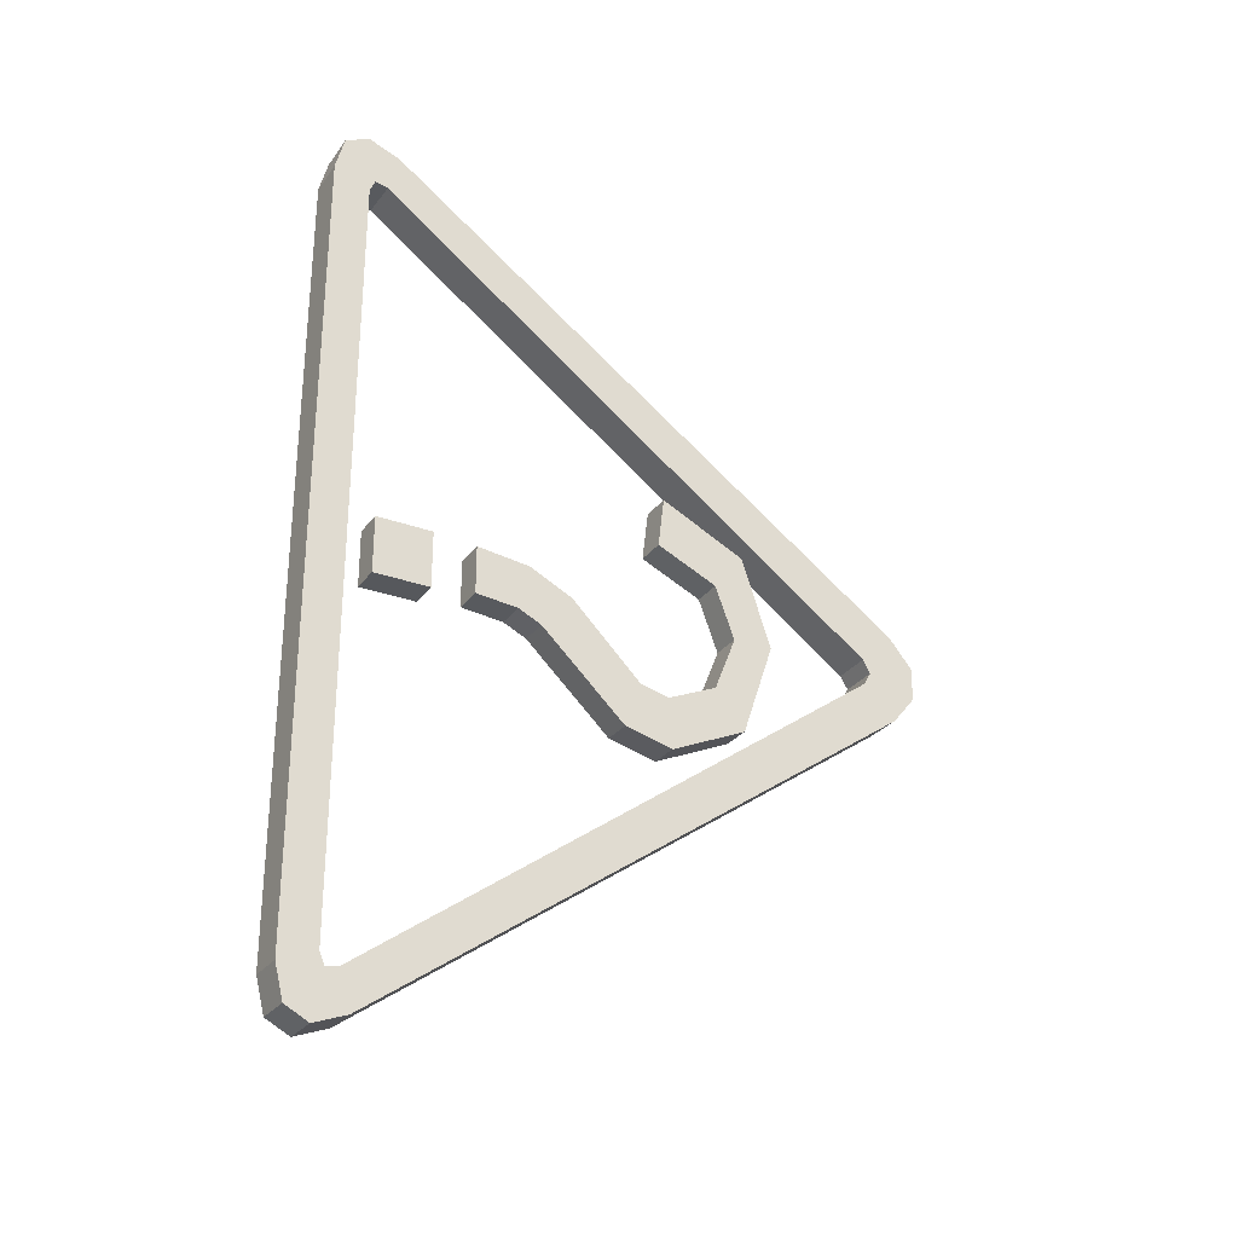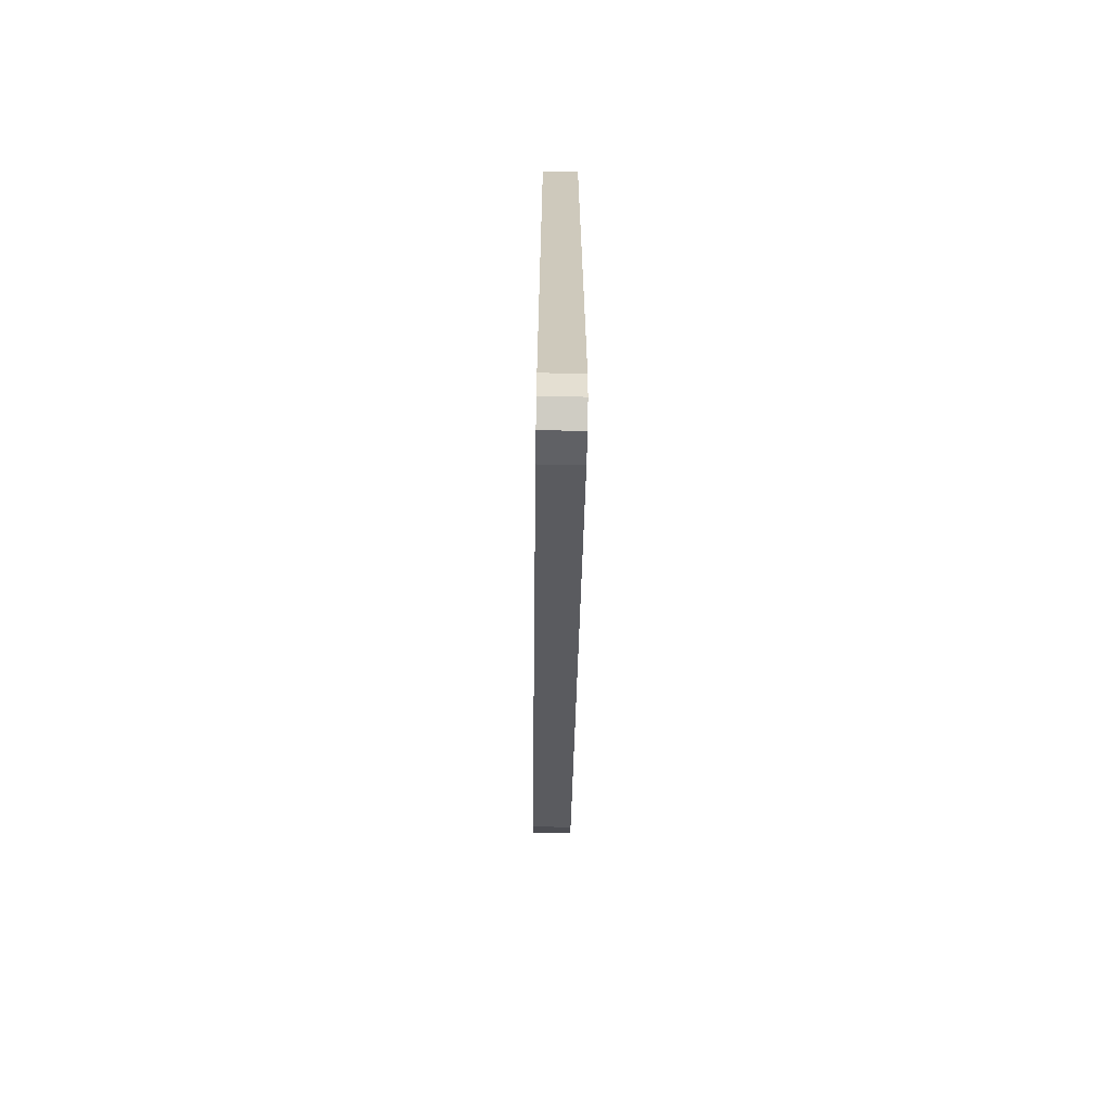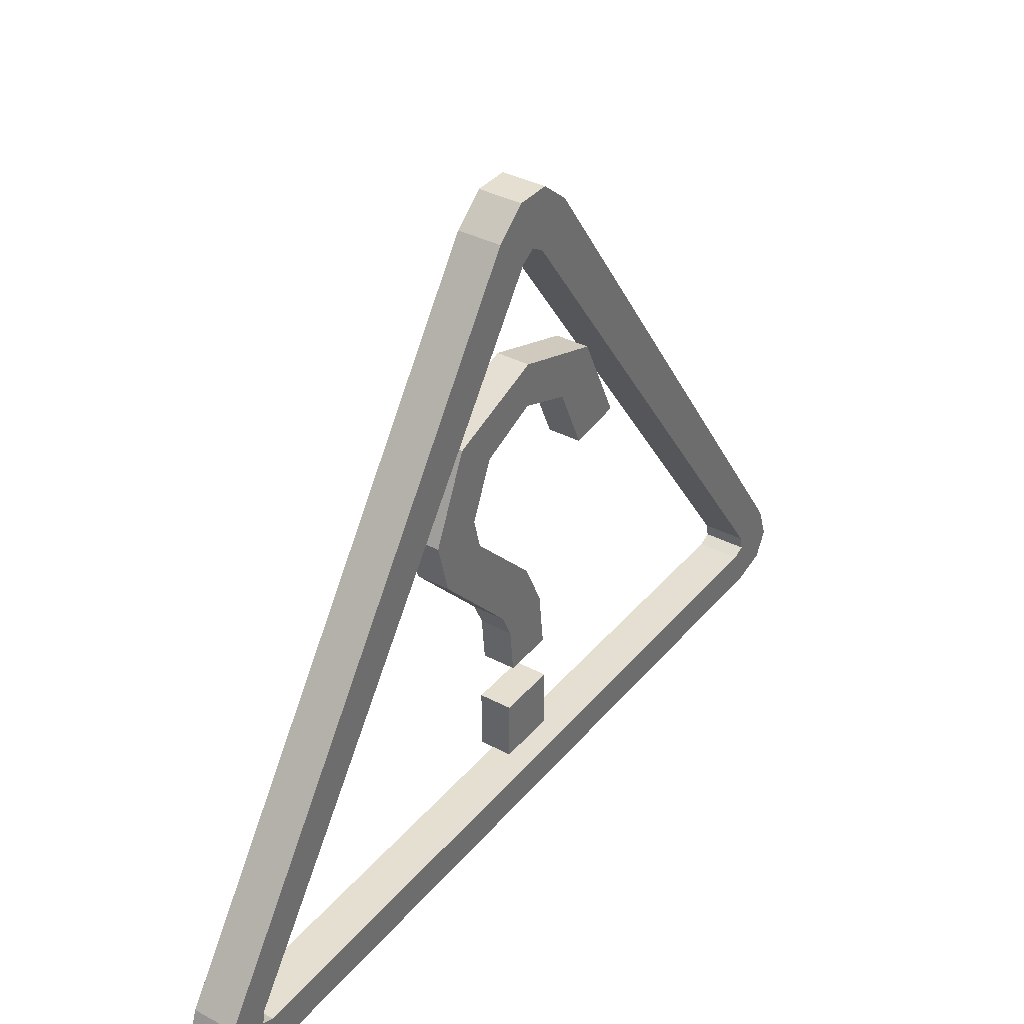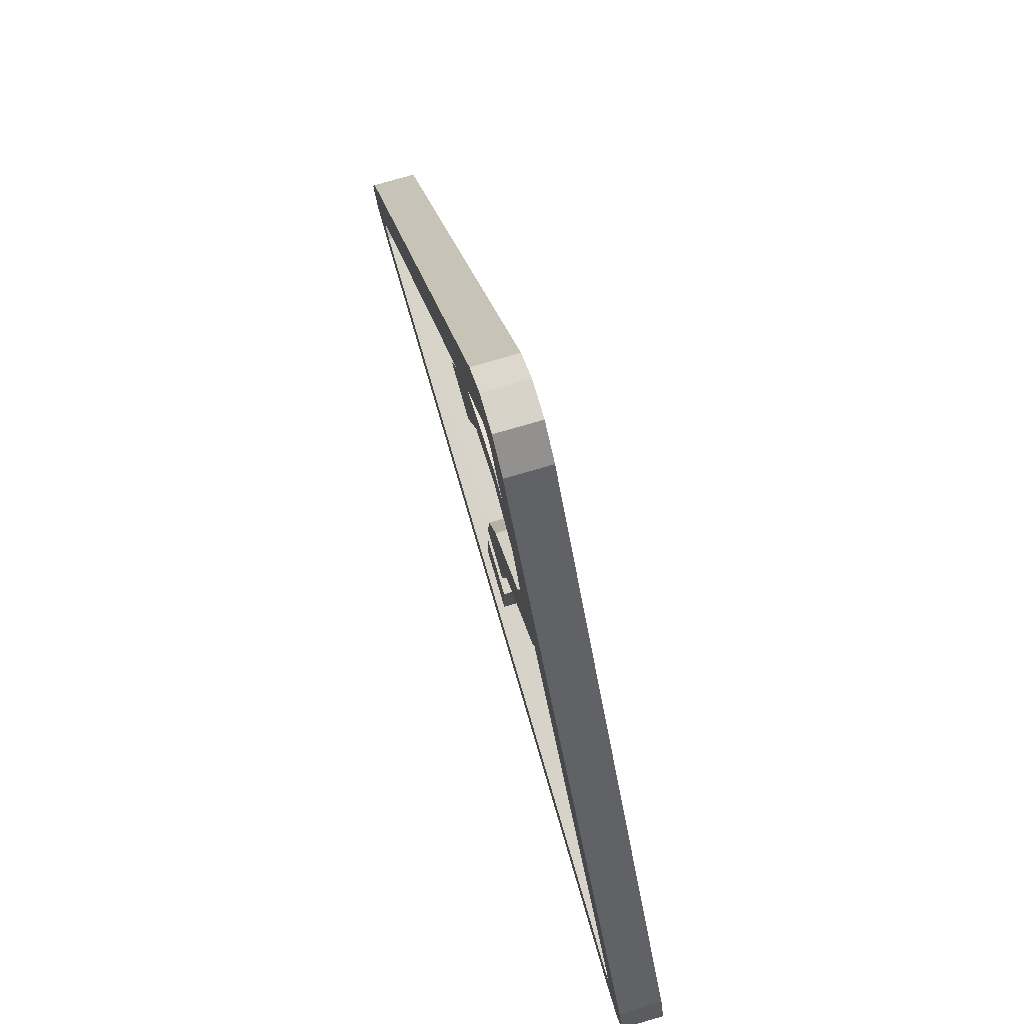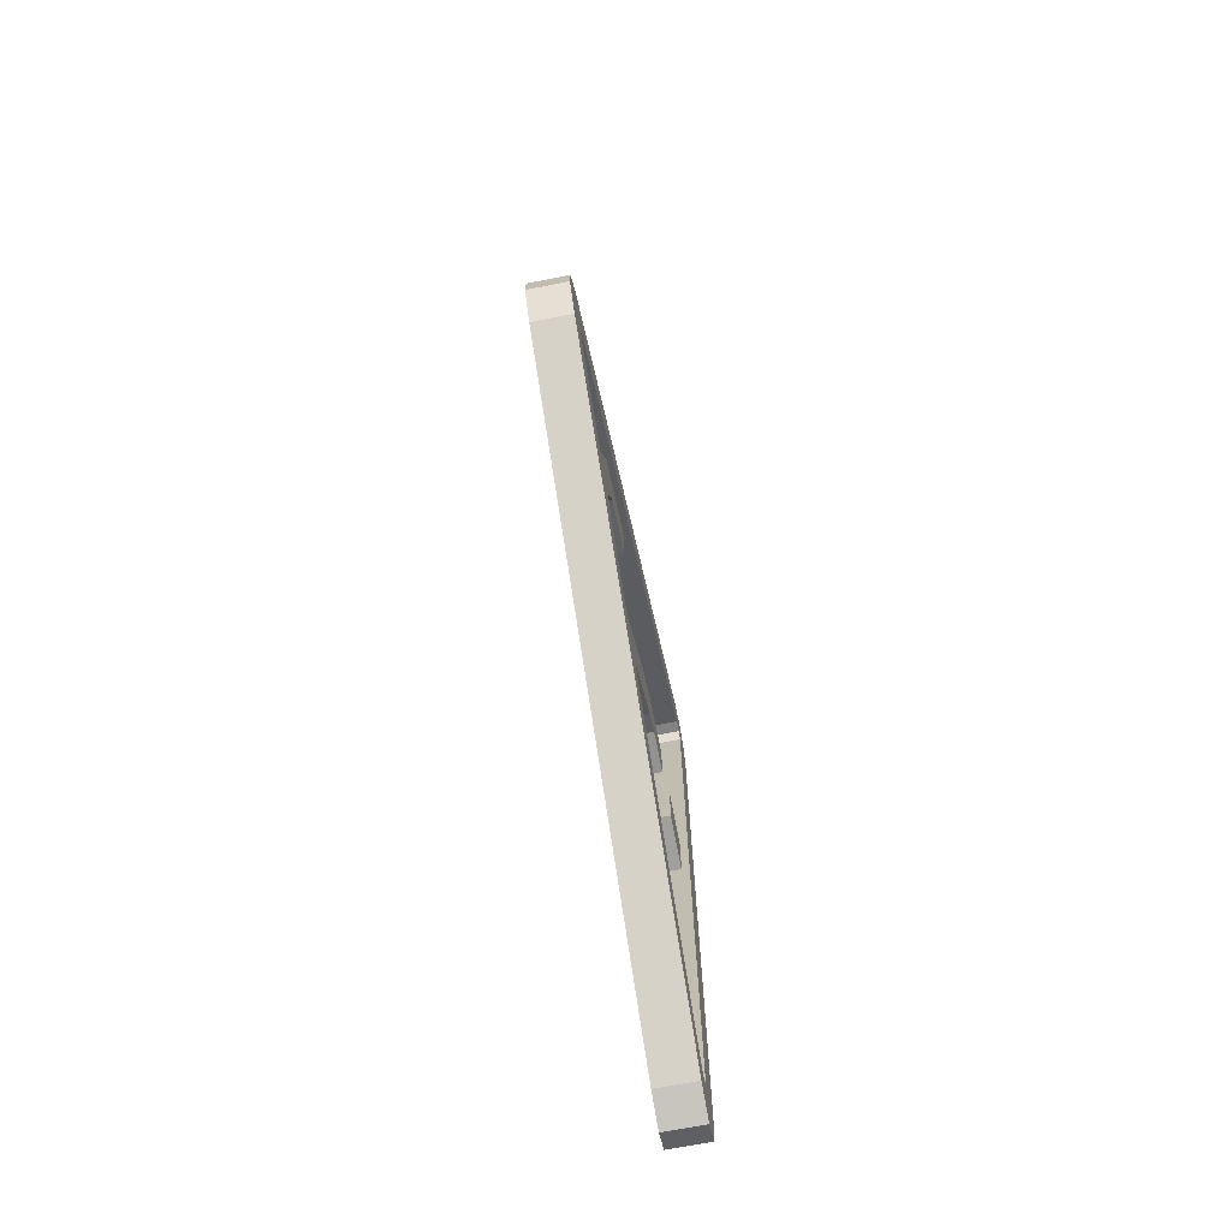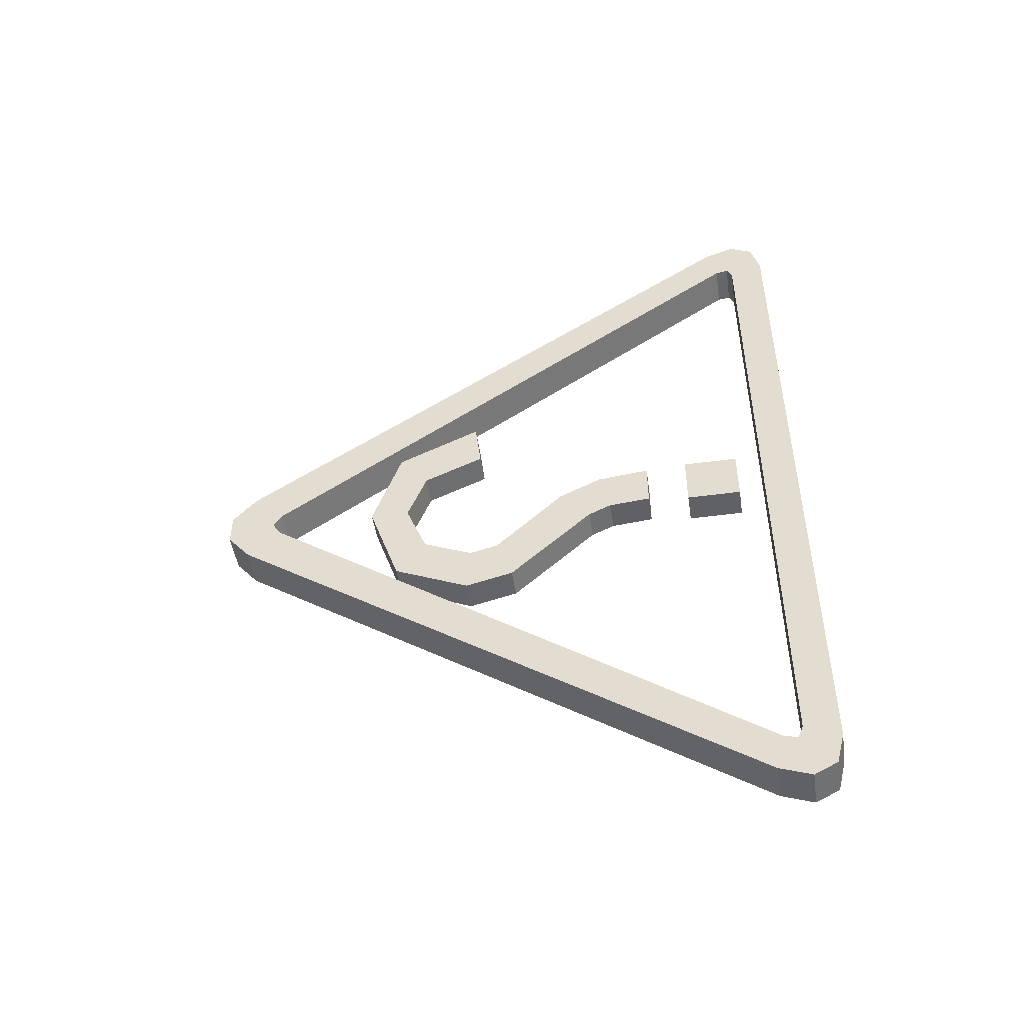
<metadata>
{"format":"obj","ext":"obj","renderer":"f3d","projection":"perspective","resolution":1024,"background":"white","views":[{"elev":-28.0,"azim":60.9,"up":"+Z"},{"elev":-67.7,"azim":-0.9,"up":"+Z"},{"elev":36.6,"azim":-145.5,"up":"+Y"},{"elev":75.8,"azim":163.8,"up":"+Y"},{"elev":-71.7,"azim":-169.1,"up":"+Z"},{"elev":-48.7,"azim":-81.5,"up":"+Z"}]}
</metadata>
<code>
v 0.03814 -0.4662 -0.06587
v 0.03814 -0.4662 0.07406
v 0.03814 -0.3262 -0.06587
v 0.03814 -0.2198 0.06655
v 0.03814 0.02187 -0.001706
v 0.03814 0.1973 -0.173
v 0.03814 0.2703 -0.1921
v 0.03814 0.4014 0.1321
v 0.03814 0.2628 0.3273
v 0.03814 0.4772 0.2259
v 0.03814 0.5516 0.003072
v 0.03814 0.4717 -0.2311
v 0.03814 -0.1133 -0.06177
v -0.03814 -0.4662 -0.06587
v -0.03814 -0.3262 -0.06587
v -0.03814 -0.2198 0.06655
v -0.03814 -0.08744 0.05144
v -0.03814 0.02187 -0.001706
v -0.03814 0.1973 -0.173
v -0.03814 0.3963 -0.1362
v -0.03814 0.4505 0.001024
v -0.03814 0.4014 0.1321
v -0.03814 0.2478 0.201
v -0.03814 0.4717 -0.2311
v -0.03814 0.2785 -0.3184
v -0.03814 0.1577 -0.2877
v -0.03814 -0.05526 -0.08908
v -0.03814 -0.2198 -0.05153
v 0.03814 -0.2198 -0.05153
v 0.03814 -0.08744 0.05144
v -0.03814 0.2703 -0.1921
v 0.03814 0.3963 -0.1362
v 0.03814 0.4505 0.001024
v 0.03814 0.2478 0.201
v -0.03814 0.2628 0.3273
v -0.03814 0.4772 0.2259
v -0.03814 0.5516 0.003072
v 0.03814 0.2785 -0.3184
v 0.03814 0.1577 -0.2877
v 0.03814 -0.05526 -0.08908
v -0.03814 -0.1133 -0.06177
v -0.03814 -0.4662 0.07406
v -0.03814 -0.3262 0.07406
v 0.03814 -0.3262 0.07406
v -0.05 -0.4631 -1.054
v -0.05 -0.6237 -0.9706
v -0.05 -0.5434 -1.084
v -0.05 -0.6022 -1.053
v -0.05 0.8907 0.1118
v -0.05 0.8907 -0.1118
v -0.05 0.9495 0.04094
v -0.05 0.9495 -0.04094
v -0.05 -0.6237 0.9706
v -0.05 -0.4631 1.054
v -0.05 -0.6022 1.053
v -0.05 -0.5434 1.084
v 0.05 -0.6237 -0.9706
v 0.05 -0.4631 -1.054
v 0.05 -0.6022 -1.053
v 0.05 -0.5434 -1.084
v 0.05 0.8907 -0.1118
v 0.05 0.8907 0.1118
v 0.05 0.9495 -0.04094
v 0.05 0.9495 0.04094
v 0.05 -0.4631 1.054
v 0.05 -0.6237 0.9706
v 0.05 -0.5434 1.084
v 0.05 -0.6022 1.053
v 0.05 0.8078 0.03247
v 0.05 0.8078 -0.0325
v 0.05 0.871 -0.05296
v 0.05 0.9046 -0.02187
v 0.05 0.9046 0.02187
v 0.05 0.871 0.05296
v 0.05 0.8266 -8e-06
v 0.05 -0.5331 0.9344
v 0.05 -0.4876 0.9578
v 0.05 -0.4919 1.028
v 0.05 -0.5392 1.046
v 0.05 -0.5743 1.028
v 0.05 -0.5877 0.9784
v 0.05 -0.5198 0.9644
v -0.05 -0.5341 -0.9364
v -0.05 -0.4887 -0.9598
v -0.05 -0.4921 -1.029
v -0.05 -0.5397 -1.048
v -0.05 -0.5757 -1.03
v -0.05 -0.5884 -0.9791
v -0.05 -0.5208 -0.9664
v -0.05 0.8101 -0.03246
v -0.05 0.8101 0.03246
v -0.05 0.8723 0.05329
v -0.05 0.9068 0.02232
v -0.05 0.9068 -0.02232
v -0.05 0.8723 -0.05329
v -0.05 0.8289 -0
v -0.05 -0.4887 0.9598
v -0.05 -0.5341 0.9364
v -0.05 -0.5884 0.9791
v -0.05 -0.5757 1.03
v -0.05 -0.5397 1.048
v -0.05 -0.4921 1.029
v -0.05 -0.5208 0.9664
v 0.05 -0.4887 -0.9598
v 0.05 -0.5341 -0.9364
v 0.05 -0.5884 -0.9791
v 0.05 -0.5757 -1.03
v 0.05 -0.5397 -1.048
v 0.05 -0.4921 -1.029
v 0.05 -0.5208 -0.9664
f 31 24 25
f 11 32 12
f 7 12 32
f 39 7 6
f 30 40 5
f 4 13 30
f 1 44 2
f 11 8 33
f 42 15 14
f 37 22 36
f 26 31 25
f 5 19 18
f 16 41 28
f 40 6 5
f 17 27 41
f 23 36 22
f 34 10 9
f 4 28 29
f 30 16 4
f 5 17 30
f 7 19 6
f 32 31 7
f 33 20 32
f 8 21 33
f 34 22 8
f 9 23 34
f 10 35 9
f 11 36 10
f 12 37 11
f 38 24 12
f 39 25 38
f 27 39 40
f 27 19 26
f 13 27 40
f 29 41 13
f 2 14 1
f 44 42 2
f 3 43 44
f 1 15 3
f 20 37 24
f 64 72 63
f 68 79 67
f 66 80 68
f 67 78 65
f 57 53 46
f 47 85 45
f 61 45 50
f 51 92 49
f 65 49 54
f 84 70 90
f 64 74 73
f 46 53 98
f 48 88 87
f 49 97 54
f 51 94 93
f 52 95 94
f 55 99 53
f 55 101 100
f 56 102 101
f 59 106 57
f 59 108 107
f 60 109 108
f 91 77 97
f 61 104 58
f 63 71 61
f 83 76 105
f 57 76 66
f 50 45 84
f 46 59 57
f 59 47 60
f 60 45 58
f 54 67 65
f 56 68 67
f 55 66 68
f 62 51 49
f 64 52 51
f 52 61 50
f 48 86 47
f 75 71 72
f 82 78 79
f 89 85 86
f 96 92 93
f 103 99 100
f 110 106 107
f 104 89 110
f 89 105 110
f 90 75 96
f 75 91 96
f 98 82 76
f 82 97 77
f 62 65 77
f 75 74 69
f 73 75 72
f 96 95 90
f 94 96 93
f 103 102 97
f 101 103 100
f 89 86 87
f 89 88 83
f 110 107 108
f 110 109 104
f 82 79 80
f 82 81 76
f 31 20 24
f 11 33 32
f 7 38 12
f 39 38 7
f 30 13 40
f 4 29 13
f 1 3 44
f 11 10 8
f 42 43 15
f 37 21 22
f 26 19 31
f 5 6 19
f 16 17 41
f 40 39 6
f 17 18 27
f 23 35 36
f 34 8 10
f 4 16 28
f 30 17 16
f 5 18 17
f 7 31 19
f 32 20 31
f 33 21 20
f 8 22 21
f 34 23 22
f 9 35 23
f 10 36 35
f 11 37 36
f 12 24 37
f 38 25 24
f 39 26 25
f 27 26 39
f 27 18 19
f 13 41 27
f 29 28 41
f 2 42 14
f 44 43 42
f 3 15 43
f 1 14 15
f 20 21 37
f 64 73 72
f 68 80 79
f 66 81 80
f 67 79 78
f 57 66 53
f 47 86 85
f 61 58 45
f 51 93 92
f 65 62 49
f 84 104 70
f 64 62 74
f 53 99 98
f 98 83 46
f 83 88 46
f 48 46 88
f 49 92 91
f 91 97 49
f 97 102 54
f 51 52 94
f 52 50 95
f 55 100 99
f 55 56 101
f 56 54 102
f 59 107 106
f 59 60 108
f 60 58 109
f 91 69 77
f 61 71 70
f 70 104 61
f 104 109 58
f 63 72 71
f 83 98 76
f 57 106 105
f 105 76 57
f 76 81 66
f 45 85 84
f 84 90 50
f 90 95 50
f 46 48 59
f 59 48 47
f 60 47 45
f 54 56 67
f 56 55 68
f 55 53 66
f 62 64 51
f 64 63 52
f 52 63 61
f 48 87 86
f 75 70 71
f 82 77 78
f 89 84 85
f 96 91 92
f 103 98 99
f 110 105 106
f 104 84 89
f 89 83 105
f 90 70 75
f 75 69 91
f 98 103 82
f 82 103 97
f 65 78 77
f 77 69 62
f 69 74 62
f 75 73 74
f 96 94 95
f 103 101 102
f 89 87 88
f 110 108 109
f 82 80 81

</code>
